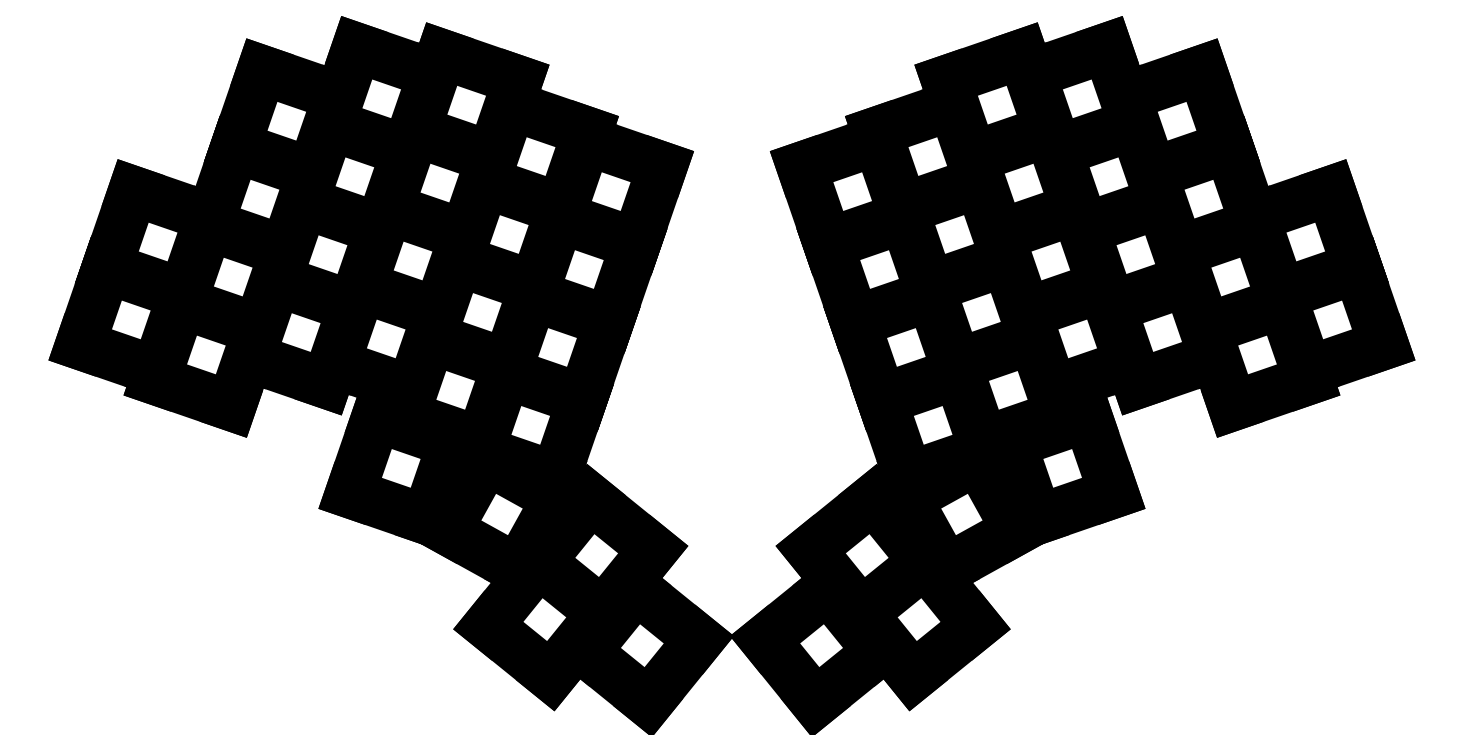
<metadata>
{"format":"dxf","ext":"dxf","renderer":"ezdxf+matplotlib","layout":"modelspace","background":"white","min_lineweight":24,"dpi":150}
</metadata>
<code>
0
SECTION
2
ENTITIES
0
LINE
8
0
10
-11.79
20
-5.75
11
5.75
21
-11.79
0
LINE
8
0
10
5.75
20
-11.79
11
11.79
21
5.75
0
LINE
8
0
10
11.79
20
5.75
11
-5.75
21
11.79
0
LINE
8
0
10
-5.75
20
11.79
11
-11.79
21
-5.75
0
LINE
8
0
10
-5.604
20
12.21
11
11.94
21
6.176
0
LINE
8
0
10
11.94
20
6.176
11
17.98
21
23.71
0
LINE
8
0
10
17.98
20
23.71
11
0.4358
21
29.75
0
LINE
8
0
10
0.4358
20
29.75
11
-5.604
21
12.21
0
LINE
8
0
10
5.524
20
-13.83
11
23.06
21
-19.87
0
LINE
8
0
10
23.06
20
-19.87
11
29.1
21
-2.327
0
LINE
8
0
10
29.1
20
-2.327
11
11.56
21
3.712
0
LINE
8
0
10
11.56
20
3.712
11
5.524
21
-13.83
0
LINE
8
0
10
11.71
20
4.138
11
29.25
21
-1.901
0
LINE
8
0
10
29.25
20
-1.901
11
35.29
21
15.64
0
LINE
8
0
10
35.29
20
15.64
11
17.75
21
21.68
0
LINE
8
0
10
17.75
20
21.68
11
11.71
21
4.138
0
LINE
8
0
10
17.9
20
22.1
11
35.44
21
16.06
0
LINE
8
0
10
35.44
20
16.06
11
41.47
21
33.6
0
LINE
8
0
10
41.47
20
33.6
11
23.94
21
39.64
0
LINE
8
0
10
23.94
20
39.64
11
17.9
21
22.1
0
LINE
8
0
10
24.08
20
40.07
11
41.62
21
34.03
0
LINE
8
0
10
41.62
20
34.03
11
47.66
21
51.57
0
LINE
8
0
10
47.66
20
51.57
11
30.12
21
57.61
0
LINE
8
0
10
30.12
20
57.61
11
24.08
21
40.07
0
LINE
8
0
10
27.4
20
-8.666
11
44.94
21
-14.71
0
LINE
8
0
10
44.94
20
-14.71
11
50.97
21
2.834
0
LINE
8
0
10
50.97
20
2.834
11
33.44
21
8.873
0
LINE
8
0
10
33.44
20
8.873
11
27.4
21
-8.666
0
LINE
8
0
10
33.58
20
9.298
11
51.12
21
3.259
0
LINE
8
0
10
51.12
20
3.259
11
57.16
21
20.8
0
LINE
8
0
10
57.16
20
20.8
11
39.62
21
26.84
0
LINE
8
0
10
39.62
20
26.84
11
33.58
21
9.298
0
LINE
8
0
10
39.77
20
27.26
11
57.31
21
21.22
0
LINE
8
0
10
57.31
20
21.22
11
63.35
21
38.76
0
LINE
8
0
10
63.35
20
38.76
11
45.81
21
44.8
0
LINE
8
0
10
45.81
20
44.8
11
39.77
21
27.26
0
LINE
8
0
10
45.95
20
45.23
11
63.49
21
39.19
0
LINE
8
0
10
63.49
20
39.19
11
69.53
21
56.73
0
LINE
8
0
10
69.53
20
56.73
11
51.99
21
62.77
0
LINE
8
0
10
51.99
20
62.77
11
45.95
21
45.23
0
LINE
8
0
10
46.99
20
-10.12
11
64.53
21
-16.16
0
LINE
8
0
10
64.53
20
-16.16
11
70.57
21
1.375
0
LINE
8
0
10
70.57
20
1.375
11
53.03
21
7.415
0
LINE
8
0
10
53.03
20
7.415
11
46.99
21
-10.12
0
LINE
8
0
10
53.17
20
7.84
11
70.71
21
1.801
0
LINE
8
0
10
70.71
20
1.801
11
76.75
21
19.34
0
LINE
8
0
10
76.75
20
19.34
11
59.21
21
25.38
0
LINE
8
0
10
59.21
20
25.38
11
53.17
21
7.84
0
LINE
8
0
10
59.36
20
25.81
11
76.9
21
19.77
0
LINE
8
0
10
76.9
20
19.77
11
82.94
21
37.31
0
LINE
8
0
10
82.94
20
37.31
11
65.4
21
43.34
0
LINE
8
0
10
65.4
20
43.34
11
59.36
21
25.81
0
LINE
8
0
10
65.55
20
43.77
11
83.09
21
37.73
0
LINE
8
0
10
83.09
20
37.73
11
89.12
21
55.27
0
LINE
8
0
10
89.12
20
55.27
11
71.59
21
61.31
0
LINE
8
0
10
71.59
20
61.31
11
65.55
21
43.77
0
LINE
8
0
10
63
20
-21.98
11
80.54
21
-28.02
0
LINE
8
0
10
80.54
20
-28.02
11
86.58
21
-10.48
0
LINE
8
0
10
86.58
20
-10.48
11
69.04
21
-4.444
0
LINE
8
0
10
69.04
20
-4.444
11
63
21
-21.98
0
LINE
8
0
10
69.19
20
-4.019
11
86.73
21
-10.06
0
LINE
8
0
10
86.73
20
-10.06
11
92.76
21
7.481
0
LINE
8
0
10
92.76
20
7.481
11
75.23
21
13.52
0
LINE
8
0
10
75.23
20
13.52
11
69.19
21
-4.019
0
LINE
8
0
10
75.37
20
13.95
11
92.91
21
7.907
0
LINE
8
0
10
92.91
20
7.907
11
98.95
21
25.45
0
LINE
8
0
10
98.95
20
25.45
11
81.41
21
31.49
0
LINE
8
0
10
81.41
20
31.49
11
75.37
21
13.95
0
LINE
8
0
10
81.56
20
31.91
11
99.1
21
25.87
0
LINE
8
0
10
99.1
20
25.87
11
105.1
21
43.41
0
LINE
8
0
10
105.1
20
43.41
11
87.6
21
49.45
0
LINE
8
0
10
87.6
20
49.45
11
81.56
21
31.91
0
LINE
8
0
10
80.31
20
-30.06
11
97.85
21
-36.1
0
LINE
8
0
10
97.85
20
-36.1
11
103.9
21
-18.56
0
LINE
8
0
10
103.9
20
-18.56
11
86.35
21
-12.52
0
LINE
8
0
10
86.35
20
-12.52
11
80.31
21
-30.06
0
LINE
8
0
10
86.5
20
-12.1
11
104
21
-18.13
0
LINE
8
0
10
104
20
-18.13
11
110.1
21
-0.5955
0
LINE
8
0
10
110.1
20
-0.5955
11
92.54
21
5.444
0
LINE
8
0
10
92.54
20
5.444
11
86.5
21
-12.1
0
LINE
8
0
10
92.69
20
5.869
11
110.2
21
-0.17
0
LINE
8
0
10
110.2
20
-0.17
11
116.3
21
17.37
0
LINE
8
0
10
116.3
20
17.37
11
98.72
21
23.41
0
LINE
8
0
10
98.72
20
23.41
11
92.69
21
5.869
0
LINE
8
0
10
98.87
20
23.83
11
116.4
21
17.79
0
LINE
8
0
10
116.4
20
17.79
11
122.4
21
35.33
0
LINE
8
0
10
122.4
20
35.33
11
104.9
21
41.37
0
LINE
8
0
10
104.9
20
41.37
11
98.87
21
23.83
0
LINE
8
0
10
50.46
20
-39.98
11
68
21
-46.02
0
LINE
8
0
10
68
20
-46.02
11
74.04
21
-28.48
0
LINE
8
0
10
74.04
20
-28.48
11
56.5
21
-22.44
0
LINE
8
0
10
56.5
20
-22.44
11
50.46
21
-39.98
0
LINE
8
0
10
72.87
20
-48.48
11
89.1
21
-57.47
0
LINE
8
0
10
89.1
20
-57.47
11
98.09
21
-41.25
0
LINE
8
0
10
98.09
20
-41.25
11
81.87
21
-32.25
0
LINE
8
0
10
81.87
20
-32.25
11
72.87
21
-48.48
0
LINE
8
0
10
82.31
20
-70.47
11
96.72
21
-82.15
0
LINE
8
0
10
96.72
20
-82.15
11
108.4
21
-67.73
0
LINE
8
0
10
108.4
20
-67.73
11
93.98
21
-56.06
0
LINE
8
0
10
93.98
20
-56.06
11
82.31
21
-70.47
0
LINE
8
0
10
94.27
20
-55.71
11
108.7
21
-67.38
0
LINE
8
0
10
108.7
20
-67.38
11
120.4
21
-52.96
0
LINE
8
0
10
120.4
20
-52.96
11
105.9
21
-41.29
0
LINE
8
0
10
105.9
20
-41.29
11
94.27
21
-55.71
0
LINE
8
0
10
104.8
20
-76.48
11
119.2
21
-88.16
0
LINE
8
0
10
119.2
20
-88.16
11
130.9
21
-73.74
0
LINE
8
0
10
130.9
20
-73.74
11
116.5
21
-62.07
0
LINE
8
0
10
116.5
20
-62.07
11
104.8
21
-76.48
0
LINE
8
0
10
271.2
20
-11.79
11
288.8
21
-5.75
0
LINE
8
0
10
288.8
20
-5.75
11
282.7
21
11.79
0
LINE
8
0
10
282.7
20
11.79
11
265.2
21
5.75
0
LINE
8
0
10
265.2
20
5.75
11
271.2
21
-11.79
0
LINE
8
0
10
265.1
20
6.176
11
282.6
21
12.21
0
LINE
8
0
10
282.6
20
12.21
11
276.6
21
29.75
0
LINE
8
0
10
276.6
20
29.75
11
259
21
23.71
0
LINE
8
0
10
259
20
23.71
11
265.1
21
6.176
0
LINE
8
0
10
253.9
20
-19.87
11
271.5
21
-13.83
0
LINE
8
0
10
271.5
20
-13.83
11
265.4
21
3.712
0
LINE
8
0
10
265.4
20
3.712
11
247.9
21
-2.327
0
LINE
8
0
10
247.9
20
-2.327
11
253.9
21
-19.87
0
LINE
8
0
10
247.7
20
-1.901
11
265.3
21
4.138
0
LINE
8
0
10
265.3
20
4.138
11
259.2
21
21.68
0
LINE
8
0
10
259.2
20
21.68
11
241.7
21
15.64
0
LINE
8
0
10
241.7
20
15.64
11
247.7
21
-1.901
0
LINE
8
0
10
241.6
20
16.06
11
259.1
21
22.1
0
LINE
8
0
10
259.1
20
22.1
11
253.1
21
39.64
0
LINE
8
0
10
253.1
20
39.64
11
235.5
21
33.6
0
LINE
8
0
10
235.5
20
33.6
11
241.6
21
16.06
0
LINE
8
0
10
235.4
20
34.03
11
252.9
21
40.07
0
LINE
8
0
10
252.9
20
40.07
11
246.9
21
57.61
0
LINE
8
0
10
246.9
20
57.61
11
229.3
21
51.57
0
LINE
8
0
10
229.3
20
51.57
11
235.4
21
34.03
0
LINE
8
0
10
232.1
20
-14.71
11
249.6
21
-8.666
0
LINE
8
0
10
249.6
20
-8.666
11
243.6
21
8.873
0
LINE
8
0
10
243.6
20
8.873
11
226
21
2.834
0
LINE
8
0
10
226
20
2.834
11
232.1
21
-14.71
0
LINE
8
0
10
225.9
20
3.259
11
243.4
21
9.298
0
LINE
8
0
10
243.4
20
9.298
11
237.4
21
26.84
0
LINE
8
0
10
237.4
20
26.84
11
219.8
21
20.8
0
LINE
8
0
10
219.8
20
20.8
11
225.9
21
3.259
0
LINE
8
0
10
219.7
20
21.22
11
237.2
21
27.26
0
LINE
8
0
10
237.2
20
27.26
11
231.2
21
44.8
0
LINE
8
0
10
231.2
20
44.8
11
213.7
21
38.76
0
LINE
8
0
10
213.7
20
38.76
11
219.7
21
21.22
0
LINE
8
0
10
213.5
20
39.19
11
231
21
45.23
0
LINE
8
0
10
231
20
45.23
11
225
21
62.77
0
LINE
8
0
10
225
20
62.77
11
207.5
21
56.73
0
LINE
8
0
10
207.5
20
56.73
11
213.5
21
39.19
0
LINE
8
0
10
212.5
20
-16.16
11
230
21
-10.12
0
LINE
8
0
10
230
20
-10.12
11
224
21
7.415
0
LINE
8
0
10
224
20
7.415
11
206.4
21
1.375
0
LINE
8
0
10
206.4
20
1.375
11
212.5
21
-16.16
0
LINE
8
0
10
206.3
20
1.801
11
223.8
21
7.84
0
LINE
8
0
10
223.8
20
7.84
11
217.8
21
25.38
0
LINE
8
0
10
217.8
20
25.38
11
200.2
21
19.34
0
LINE
8
0
10
200.2
20
19.34
11
206.3
21
1.801
0
LINE
8
0
10
200.1
20
19.77
11
217.6
21
25.81
0
LINE
8
0
10
217.6
20
25.81
11
211.6
21
43.34
0
LINE
8
0
10
211.6
20
43.34
11
194.1
21
37.31
0
LINE
8
0
10
194.1
20
37.31
11
200.1
21
19.77
0
LINE
8
0
10
193.9
20
37.73
11
211.5
21
43.77
0
LINE
8
0
10
211.5
20
43.77
11
205.4
21
61.31
0
LINE
8
0
10
205.4
20
61.31
11
187.9
21
55.27
0
LINE
8
0
10
187.9
20
55.27
11
193.9
21
37.73
0
LINE
8
0
10
196.5
20
-28.02
11
214
21
-21.98
0
LINE
8
0
10
214
20
-21.98
11
208
21
-4.444
0
LINE
8
0
10
208
20
-4.444
11
190.4
21
-10.48
0
LINE
8
0
10
190.4
20
-10.48
11
196.5
21
-28.02
0
LINE
8
0
10
190.3
20
-10.06
11
207.8
21
-4.019
0
LINE
8
0
10
207.8
20
-4.019
11
201.8
21
13.52
0
LINE
8
0
10
201.8
20
13.52
11
184.2
21
7.481
0
LINE
8
0
10
184.2
20
7.481
11
190.3
21
-10.06
0
LINE
8
0
10
184.1
20
7.907
11
201.6
21
13.95
0
LINE
8
0
10
201.6
20
13.95
11
195.6
21
31.49
0
LINE
8
0
10
195.6
20
31.49
11
178
21
25.45
0
LINE
8
0
10
178
20
25.45
11
184.1
21
7.907
0
LINE
8
0
10
177.9
20
25.87
11
195.4
21
31.91
0
LINE
8
0
10
195.4
20
31.91
11
189.4
21
49.45
0
LINE
8
0
10
189.4
20
49.45
11
171.9
21
43.41
0
LINE
8
0
10
171.9
20
43.41
11
177.9
21
25.87
0
LINE
8
0
10
179.1
20
-36.1
11
196.7
21
-30.06
0
LINE
8
0
10
196.7
20
-30.06
11
190.6
21
-12.52
0
LINE
8
0
10
190.6
20
-12.52
11
173.1
21
-18.56
0
LINE
8
0
10
173.1
20
-18.56
11
179.1
21
-36.1
0
LINE
8
0
10
173
20
-18.13
11
190.5
21
-12.1
0
LINE
8
0
10
190.5
20
-12.1
11
184.5
21
5.444
0
LINE
8
0
10
184.5
20
5.444
11
166.9
21
-0.5955
0
LINE
8
0
10
166.9
20
-0.5955
11
173
21
-18.13
0
LINE
8
0
10
166.8
20
-0.17
11
184.3
21
5.869
0
LINE
8
0
10
184.3
20
5.869
11
178.3
21
23.41
0
LINE
8
0
10
178.3
20
23.41
11
160.7
21
17.37
0
LINE
8
0
10
160.7
20
17.37
11
166.8
21
-0.17
0
LINE
8
0
10
160.6
20
17.79
11
178.1
21
23.83
0
LINE
8
0
10
178.1
20
23.83
11
172.1
21
41.37
0
LINE
8
0
10
172.1
20
41.37
11
154.5
21
35.33
0
LINE
8
0
10
154.5
20
35.33
11
160.6
21
17.79
0
LINE
8
0
10
209
20
-46.02
11
226.5
21
-39.98
0
LINE
8
0
10
226.5
20
-39.98
11
220.5
21
-22.44
0
LINE
8
0
10
220.5
20
-22.44
11
203
21
-28.48
0
LINE
8
0
10
203
20
-28.48
11
209
21
-46.02
0
LINE
8
0
10
187.9
20
-57.47
11
204.1
21
-48.48
0
LINE
8
0
10
204.1
20
-48.48
11
195.1
21
-32.25
0
LINE
8
0
10
195.1
20
-32.25
11
178.9
21
-41.25
0
LINE
8
0
10
178.9
20
-41.25
11
187.9
21
-57.47
0
LINE
8
0
10
180.3
20
-82.15
11
194.7
21
-70.47
0
LINE
8
0
10
194.7
20
-70.47
11
183
21
-56.06
0
LINE
8
0
10
183
20
-56.06
11
168.6
21
-67.73
0
LINE
8
0
10
168.6
20
-67.73
11
180.3
21
-82.15
0
LINE
8
0
10
168.3
20
-67.38
11
182.7
21
-55.71
0
LINE
8
0
10
182.7
20
-55.71
11
171.1
21
-41.29
0
LINE
8
0
10
171.1
20
-41.29
11
156.6
21
-52.96
0
LINE
8
0
10
156.6
20
-52.96
11
168.3
21
-67.38
0
LINE
8
0
10
157.8
20
-88.16
11
172.2
21
-76.48
0
LINE
8
0
10
172.2
20
-76.48
11
160.5
21
-62.07
0
LINE
8
0
10
160.5
20
-62.07
11
146.1
21
-73.74
0
LINE
8
0
10
146.1
20
-73.74
11
157.8
21
-88.16
0
ENDSEC
0
EOF

</code>
